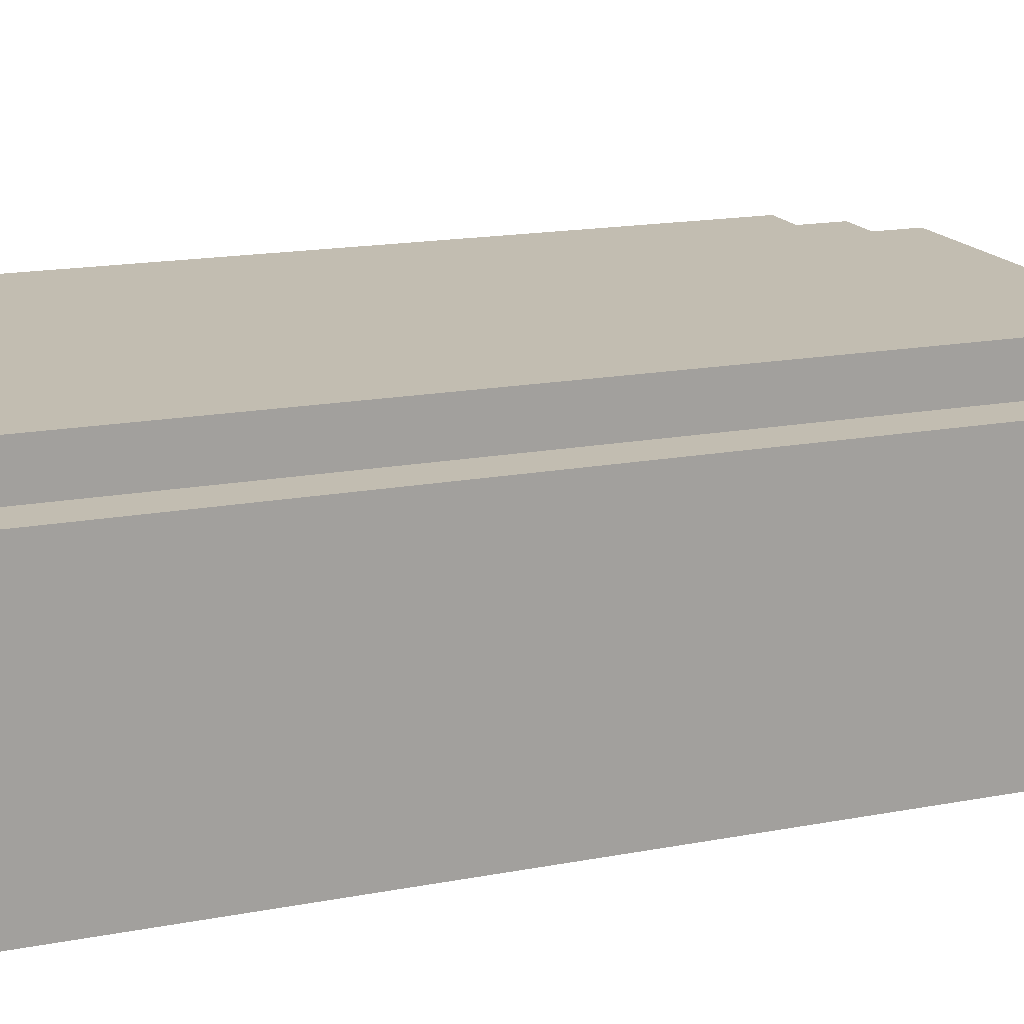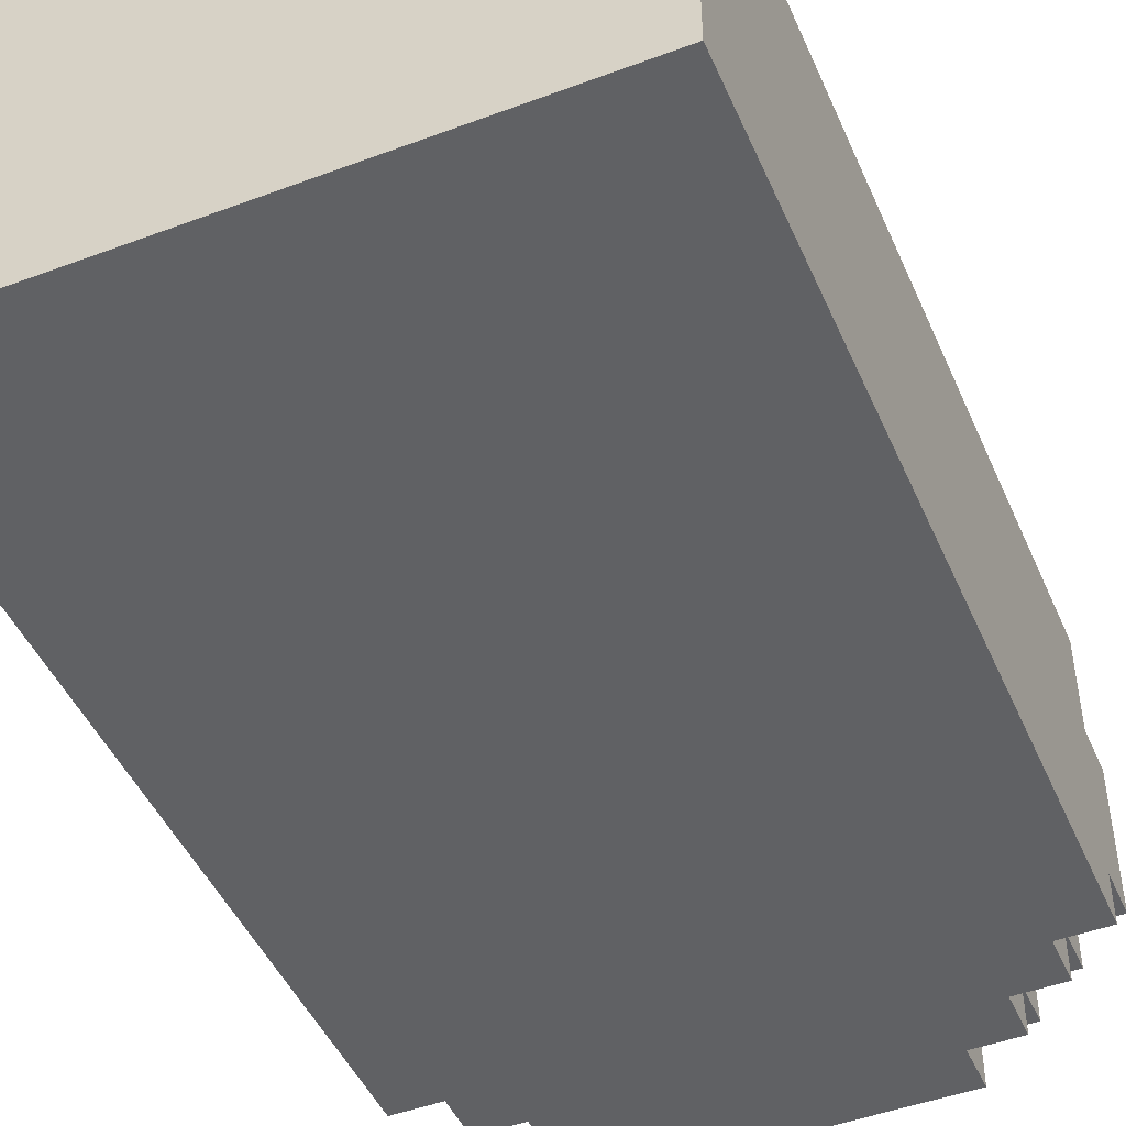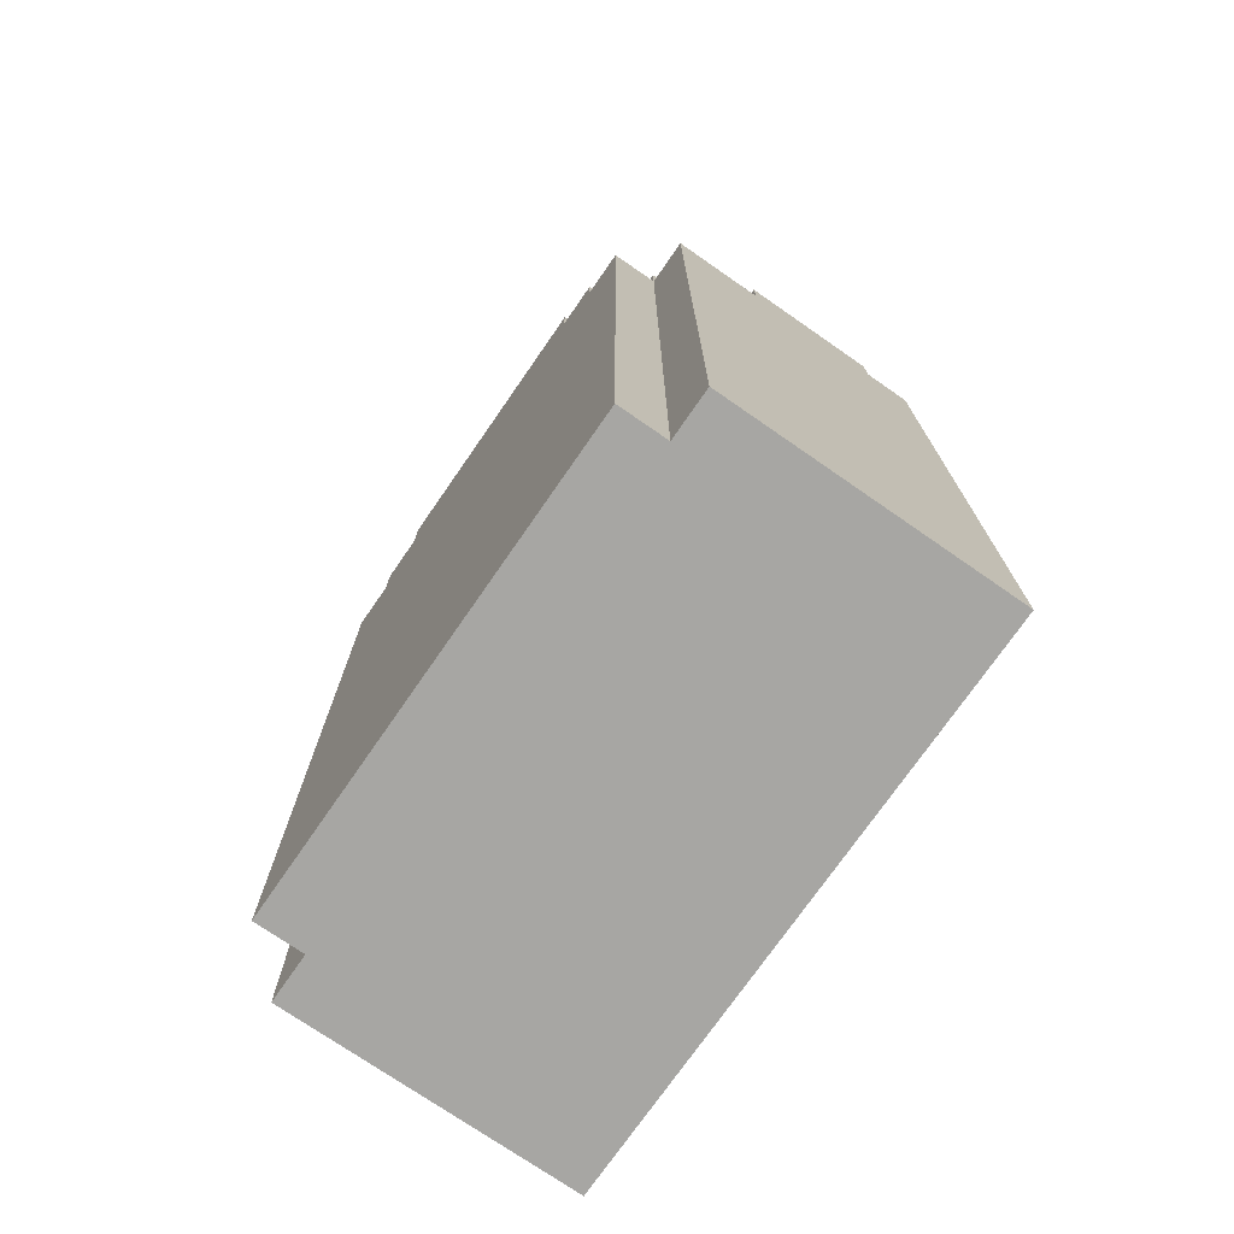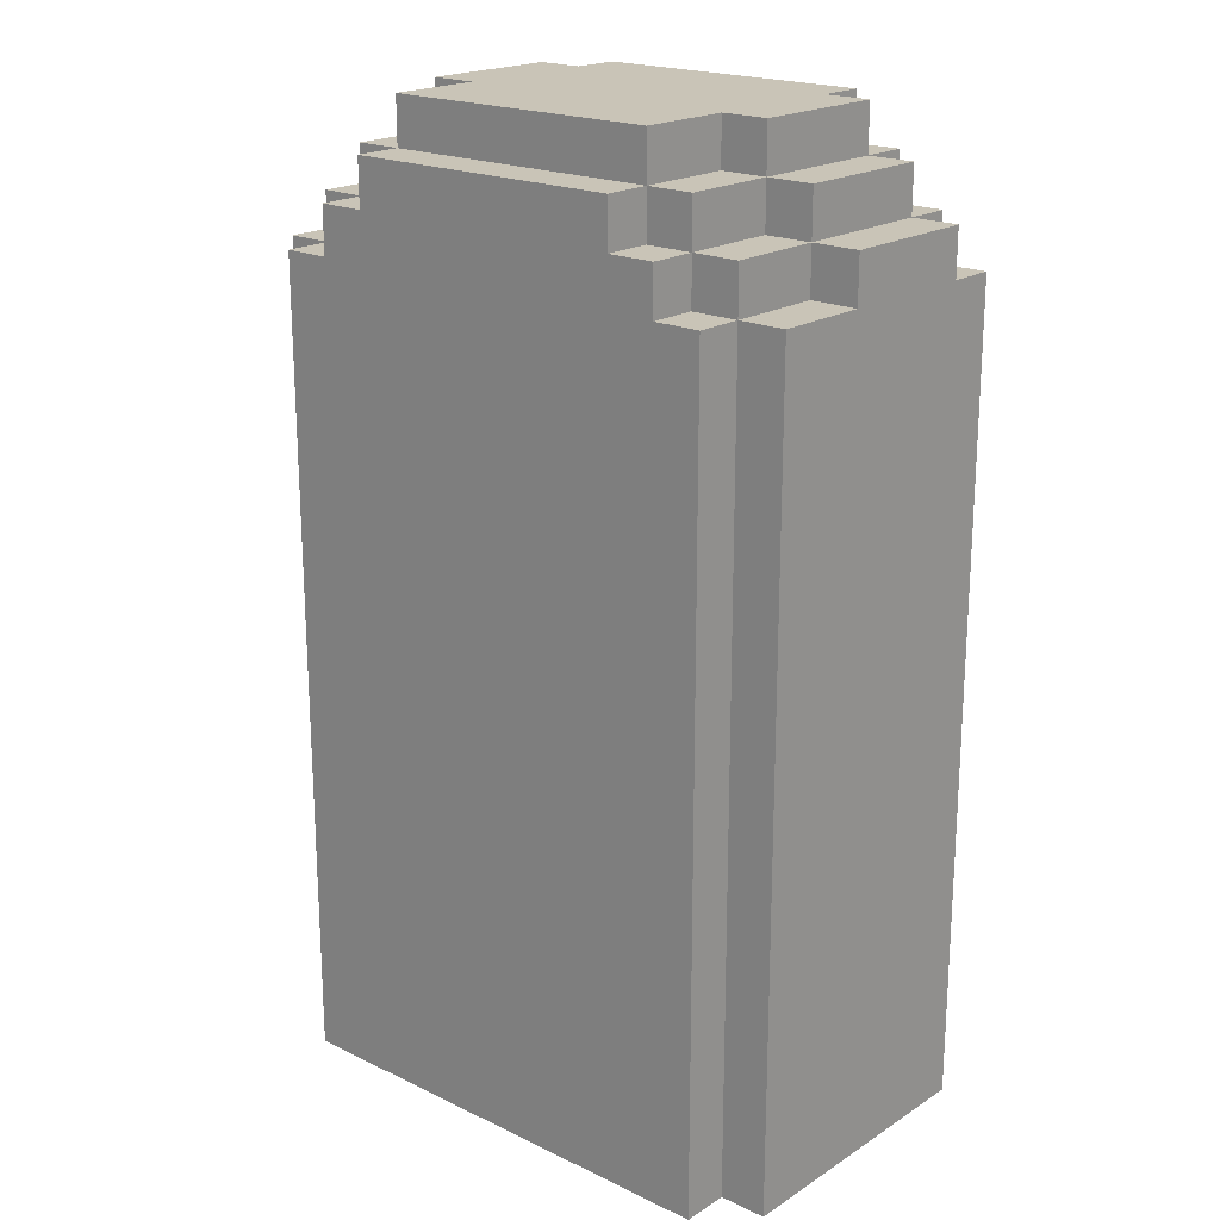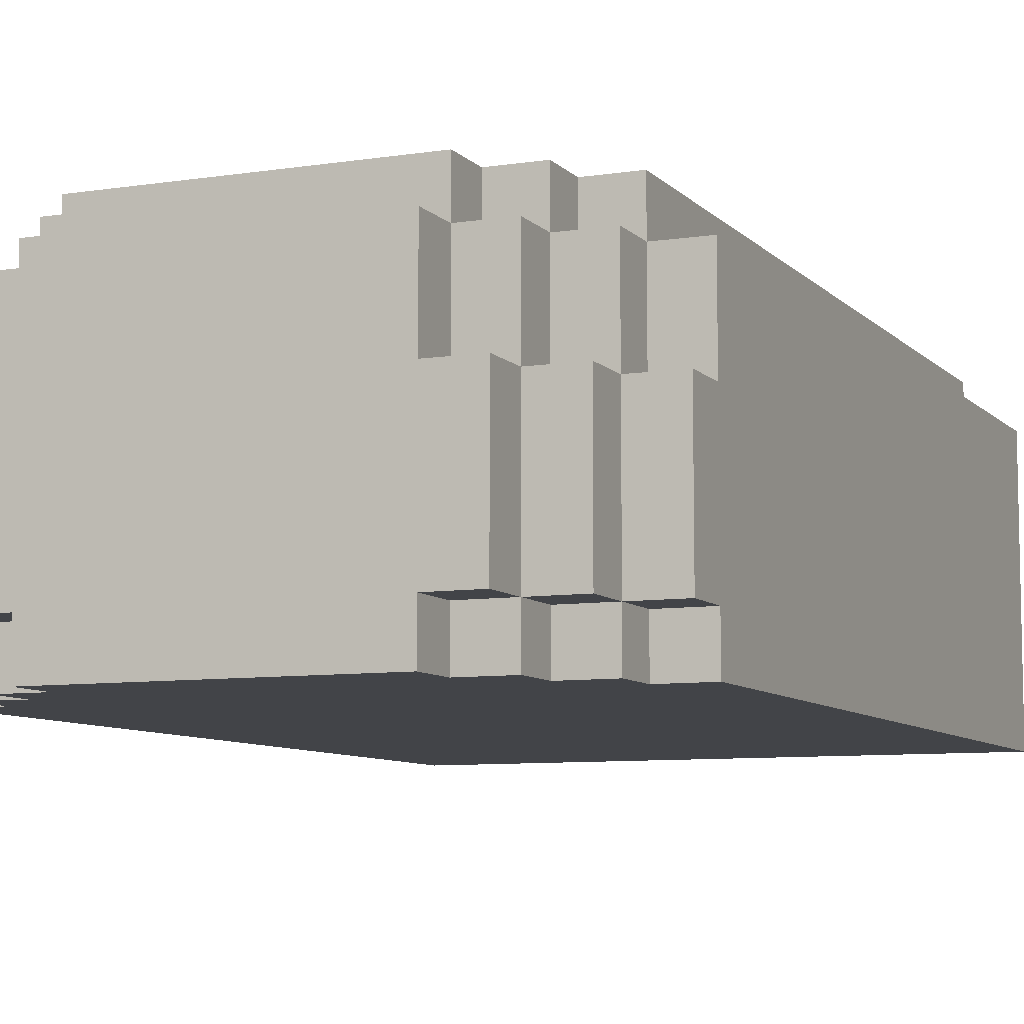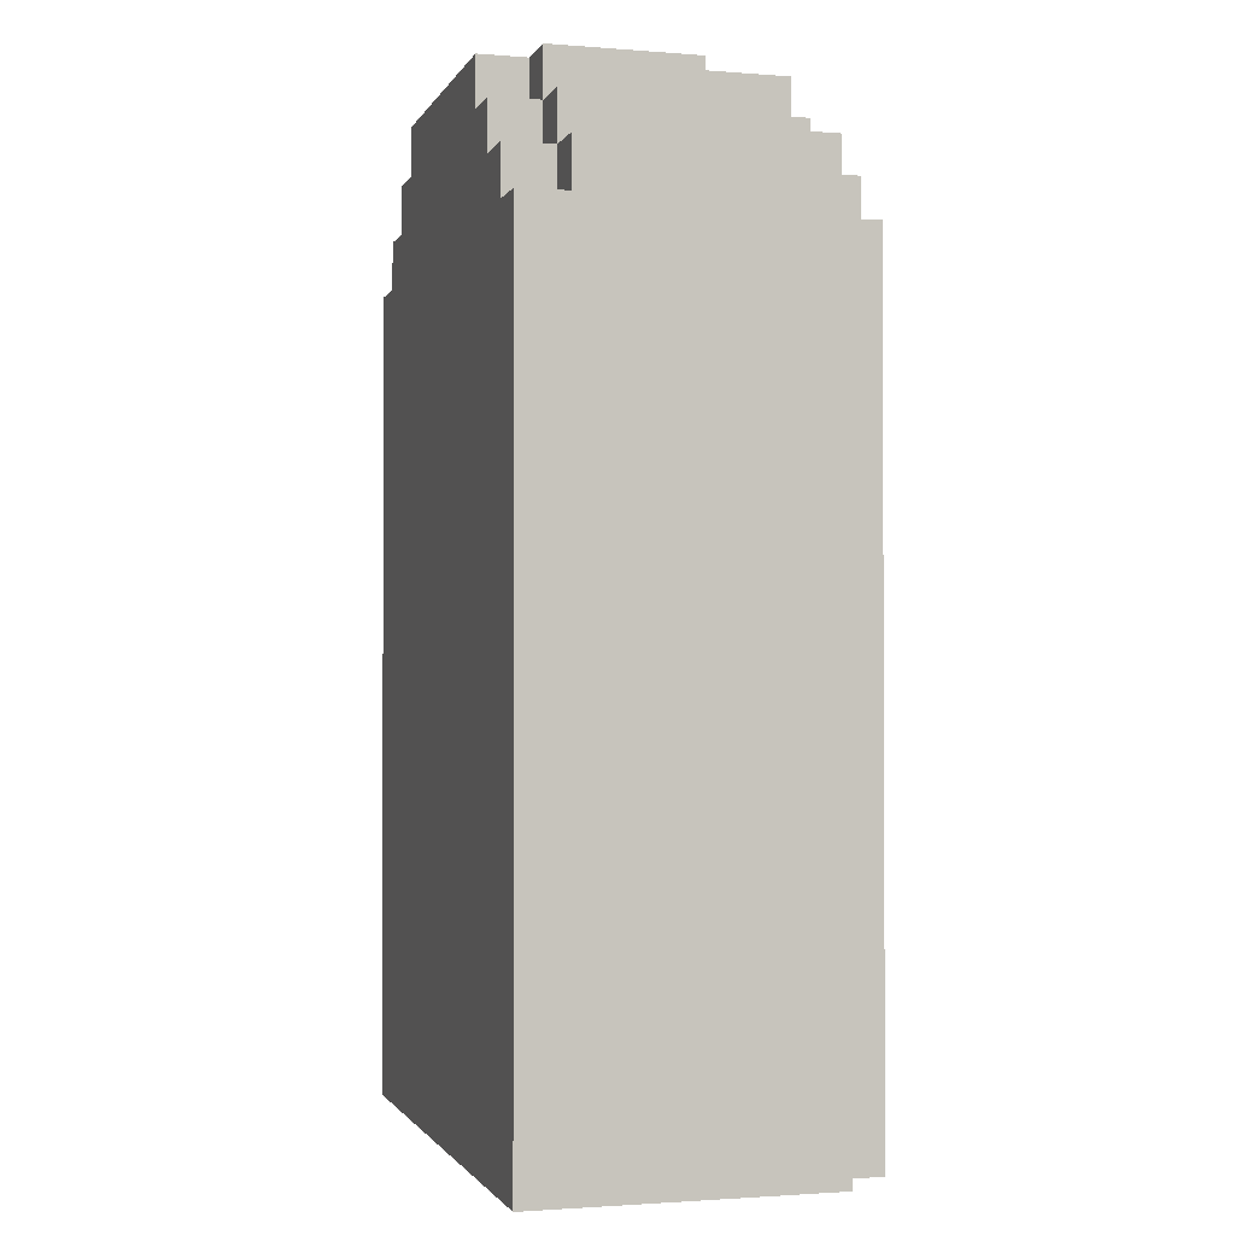
<metadata>
{"format":"obj","ext":"obj","renderer":"f3d","projection":"perspective","resolution":1024,"background":"white","views":[{"elev":17.0,"azim":-110.8,"up":"+Y"},{"elev":-46.8,"azim":-157.0,"up":"+Y"},{"elev":-74.2,"azim":-124.7,"up":"+Z"},{"elev":20.0,"azim":-138.9,"up":"+Z"},{"elev":-8.1,"azim":23.3,"up":"+Y"},{"elev":-1.6,"azim":74.1,"up":"+Z"}]}
</metadata>
<code>
v -25 0 6
v -25 0 -11
v -25 1 7
v -25 1 6
v -25 4 7
v -25 4 6
v -25 6 6
v -25 6 -11
v -24 0 7
v -24 0 6
v -24 1 8
v -24 1 7
v -24 1 6
v -24 4 8
v -24 4 7
v -24 4 6
v -24 6 7
v -24 6 6
v -24 6 -11
v -24 7 6
v -24 7 -11
v -23 0 8
v -23 0 7
v -23 1 9
v -23 1 8
v -23 1 7
v -23 4 9
v -23 4 8
v -23 4 7
v -23 6 8
v -23 6 7
v -23 6 6
v -23 7 7
v -23 7 6
v -22 0 9
v -22 0 8
v -22 1 9
v -22 1 8
v -22 4 9
v -22 4 8
v -22 6 9
v -22 6 8
v -22 6 7
v -22 7 8
v -22 7 7
v -16 0 9
v -16 0 8
v -16 1 9
v -16 1 8
v -16 4 9
v -16 4 8
v -16 6 9
v -16 6 8
v -16 6 7
v -16 7 8
v -16 7 7
v -15 0 8
v -15 0 7
v -15 1 9
v -15 1 8
v -15 1 7
v -15 4 9
v -15 4 8
v -15 4 7
v -15 6 8
v -15 6 7
v -15 6 6
v -15 7 7
v -15 7 6
v -14 0 7
v -14 0 6
v -14 1 8
v -14 1 7
v -14 1 6
v -14 4 8
v -14 4 7
v -14 4 6
v -14 6 7
v -14 6 6
v -14 6 -11
v -14 7 6
v -14 7 -11
v -13 0 6
v -13 0 -11
v -13 1 7
v -13 1 6
v -13 4 7
v -13 4 6
v -13 6 6
v -13 6 -11
v -23 1 9
v -23 4 9
v -22 0 9
v -22 1 9
v -22 4 9
v -22 6 9
v -16 0 9
v -16 1 9
v -16 4 9
v -16 6 9
v -15 1 9
v -15 4 9
v -24 1 8
v -24 4 8
v -23 0 8
v -23 1 8
v -23 4 8
v -23 6 8
v -22 0 8
v -22 1 8
v -22 4 8
v -22 6 8
v -22 7 8
v -16 0 8
v -16 1 8
v -16 4 8
v -16 6 8
v -16 7 8
v -15 0 8
v -15 1 8
v -15 4 8
v -15 6 8
v -14 1 8
v -14 4 8
v -25 1 7
v -25 4 7
v -24 0 7
v -24 1 7
v -24 4 7
v -24 6 7
v -23 0 7
v -23 1 7
v -23 4 7
v -23 6 7
v -23 7 7
v -22 6 7
v -22 7 7
v -16 6 7
v -16 7 7
v -15 0 7
v -15 1 7
v -15 4 7
v -15 6 7
v -15 7 7
v -14 0 7
v -14 1 7
v -14 4 7
v -14 6 7
v -13 1 7
v -13 4 7
v -25 0 6
v -25 1 6
v -25 4 6
v -25 6 6
v -24 0 6
v -24 1 6
v -24 4 6
v -24 6 6
v -24 7 6
v -23 6 6
v -23 7 6
v -15 6 6
v -15 7 6
v -14 0 6
v -14 1 6
v -14 4 6
v -14 6 6
v -14 7 6
v -13 0 6
v -13 1 6
v -13 4 6
v -13 6 6
v -25 0 -11
v -25 6 -11
v -24 6 -11
v -24 7 -11
v -14 6 -11
v -14 7 -11
v -13 0 -11
v -13 6 -11
v -22 0 9
v -16 0 9
v -23 0 8
v -22 0 8
v -16 0 8
v -15 0 8
v -24 0 7
v -23 0 7
v -15 0 7
v -14 0 7
v -25 0 6
v -24 0 6
v -14 0 6
v -13 0 6
v -25 0 -11
v -13 0 -11
v -23 1 9
v -22 1 9
v -16 1 9
v -15 1 9
v -24 1 8
v -23 1 8
v -22 1 8
v -16 1 8
v -15 1 8
v -14 1 8
v -25 1 7
v -24 1 7
v -23 1 7
v -15 1 7
v -14 1 7
v -13 1 7
v -25 1 6
v -24 1 6
v -14 1 6
v -13 1 6
v -23 4 9
v -22 4 9
v -16 4 9
v -15 4 9
v -24 4 8
v -23 4 8
v -22 4 8
v -16 4 8
v -15 4 8
v -14 4 8
v -25 4 7
v -24 4 7
v -23 4 7
v -15 4 7
v -14 4 7
v -13 4 7
v -25 4 6
v -24 4 6
v -14 4 6
v -13 4 6
v -22 6 9
v -16 6 9
v -23 6 8
v -22 6 8
v -16 6 8
v -15 6 8
v -24 6 7
v -23 6 7
v -22 6 7
v -16 6 7
v -15 6 7
v -14 6 7
v -25 6 6
v -24 6 6
v -23 6 6
v -15 6 6
v -14 6 6
v -13 6 6
v -25 6 -11
v -24 6 -11
v -14 6 -11
v -13 6 -11
v -22 7 8
v -16 7 8
v -23 7 7
v -22 7 7
v -16 7 7
v -15 7 7
v -24 7 6
v -23 7 6
v -15 7 6
v -14 7 6
v -24 7 -11
v -14 7 -11
f 4 2 1
f 5 4 3
f 6 2 4
f 6 4 5
f 7 2 6
f 8 2 7
f 12 10 9
f 13 10 12
f 14 12 11
f 15 12 14
f 17 16 15
f 18 16 17
f 20 19 18
f 21 19 20
f 25 23 22
f 26 23 25
f 27 25 24
f 28 25 27
f 30 29 28
f 31 29 30
f 33 32 31
f 34 32 33
f 37 36 35
f 38 36 37
f 41 40 39
f 42 40 41
f 44 43 42
f 45 43 44
f 46 47 48
f 48 47 49
f 50 51 52
f 52 51 53
f 53 54 55
f 55 54 56
f 57 58 60
f 60 58 61
f 59 60 62
f 62 60 63
f 63 64 65
f 65 64 66
f 66 67 68
f 68 67 69
f 70 71 73
f 73 71 74
f 72 73 75
f 75 73 76
f 76 77 78
f 78 77 79
f 79 80 81
f 81 80 82
f 83 84 86
f 85 86 87
f 86 84 88
f 87 86 88
f 88 84 89
f 89 84 90
f 94 92 91
f 95 92 94
f 97 94 93
f 97 96 95
f 97 95 94
f 98 96 97
f 99 96 98
f 100 96 99
f 101 99 98
f 102 99 101
f 106 104 103
f 107 104 106
f 109 106 105
f 110 106 109
f 111 108 107
f 112 108 111
f 117 113 112
f 118 113 117
f 119 115 114
f 120 115 119
f 121 117 116
f 122 117 121
f 123 121 120
f 124 121 123
f 128 126 125
f 129 126 128
f 131 128 127
f 132 128 131
f 133 130 129
f 134 130 133
f 136 135 134
f 137 135 136
f 143 139 138
f 144 139 143
f 145 141 140
f 146 141 145
f 147 143 142
f 148 143 147
f 149 147 146
f 150 147 149
f 155 152 151
f 156 152 155
f 157 154 153
f 158 154 157
f 160 159 158
f 161 159 160
f 167 163 162
f 168 163 167
f 169 165 164
f 170 165 169
f 171 167 166
f 172 167 171
f 173 174 175
f 173 175 177
f 175 176 177
f 177 176 178
f 173 177 179
f 179 177 180
f 184 182 181
f 185 182 184
f 188 184 183
f 188 186 185
f 188 185 184
f 189 186 188
f 192 188 187
f 192 190 189
f 192 189 188
f 193 190 192
f 195 192 191
f 195 194 193
f 195 193 192
f 196 194 195
f 202 198 197
f 203 198 202
f 204 200 199
f 205 200 204
f 208 202 201
f 209 202 208
f 210 206 205
f 211 206 210
f 213 208 207
f 214 208 213
f 215 212 211
f 216 212 215
f 217 218 222
f 222 218 223
f 219 220 224
f 224 220 225
f 221 222 228
f 228 222 229
f 225 226 230
f 230 226 231
f 227 228 233
f 233 228 234
f 231 232 235
f 235 232 236
f 237 238 240
f 240 238 241
f 239 240 244
f 244 240 245
f 241 242 246
f 246 242 247
f 243 244 250
f 250 244 251
f 247 248 252
f 252 248 253
f 249 250 255
f 255 250 256
f 253 254 257
f 257 254 258
f 259 260 262
f 262 260 263
f 261 262 266
f 263 264 266
f 262 263 266
f 266 264 267
f 265 266 269
f 267 268 269
f 266 267 269
f 269 268 270

</code>
